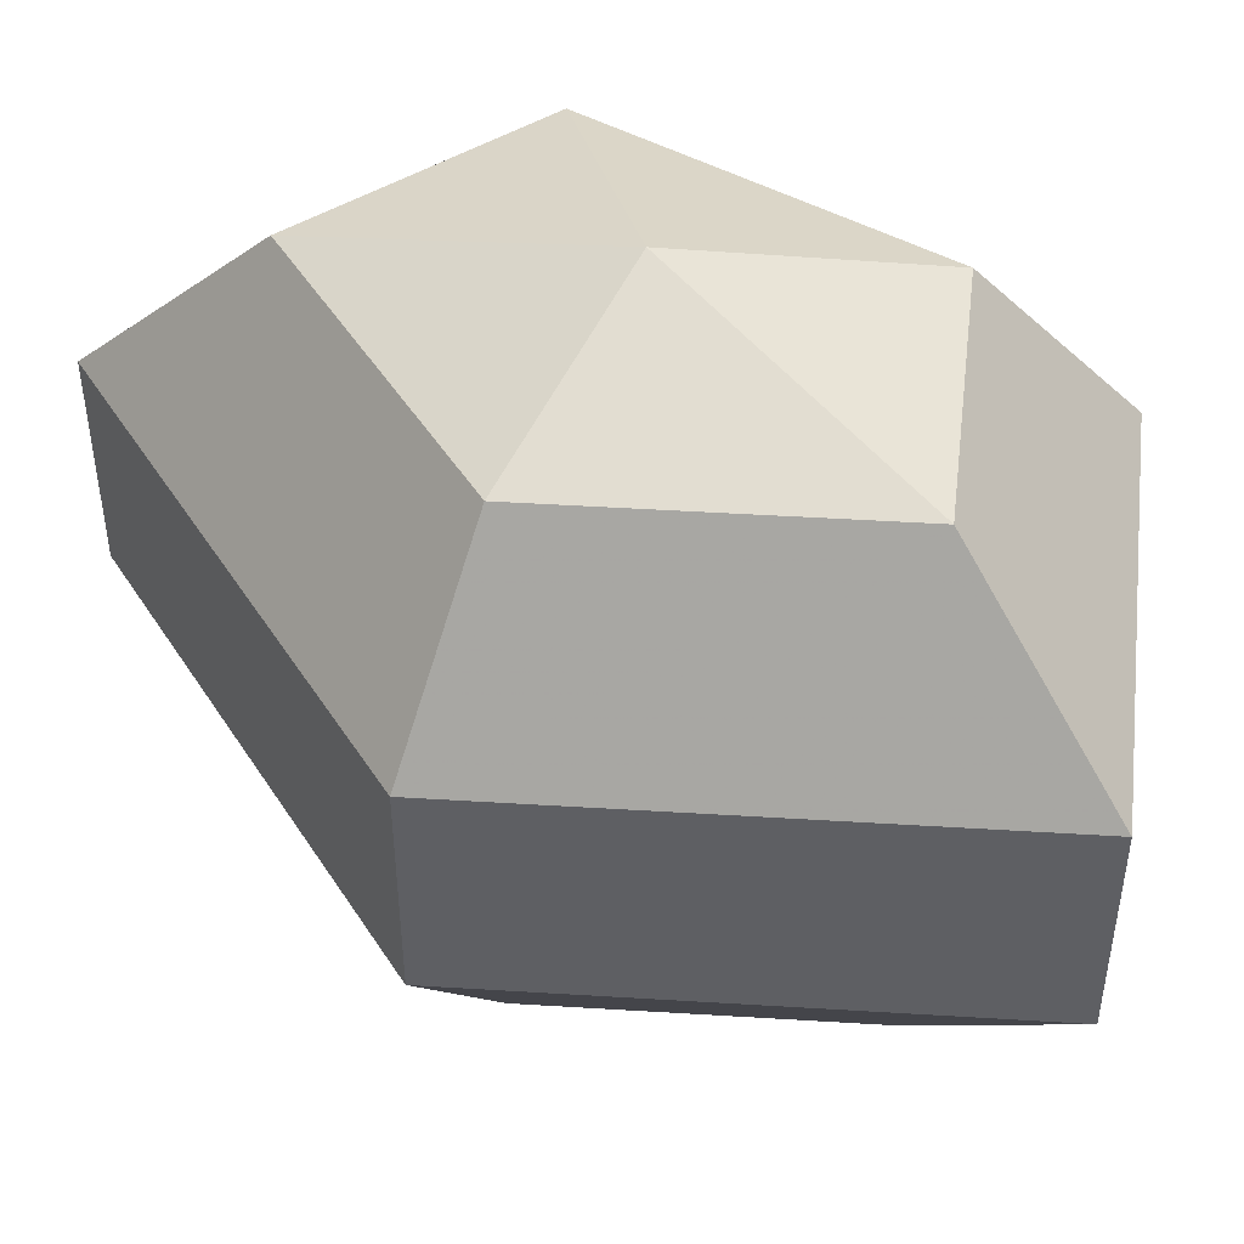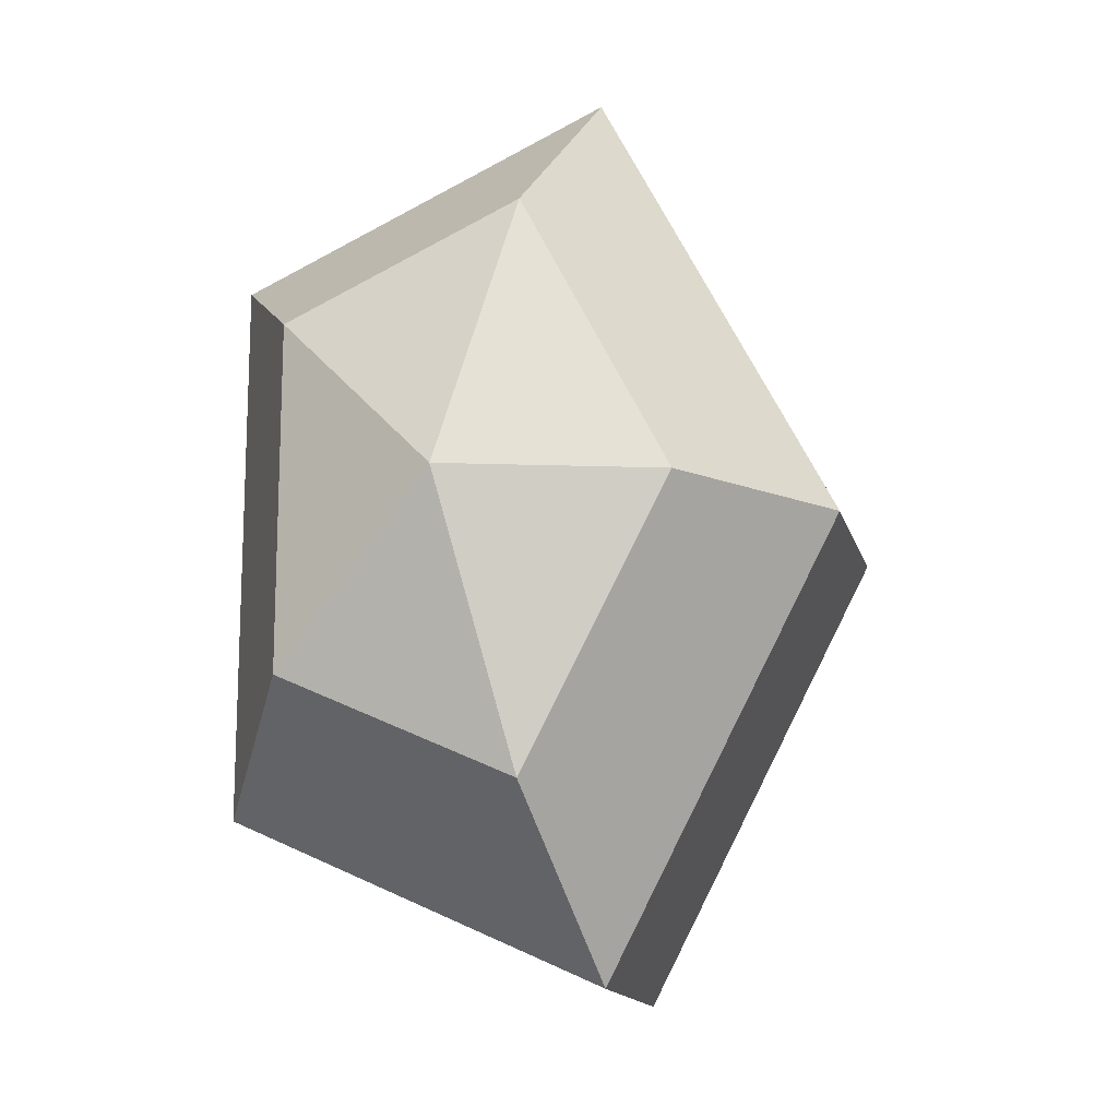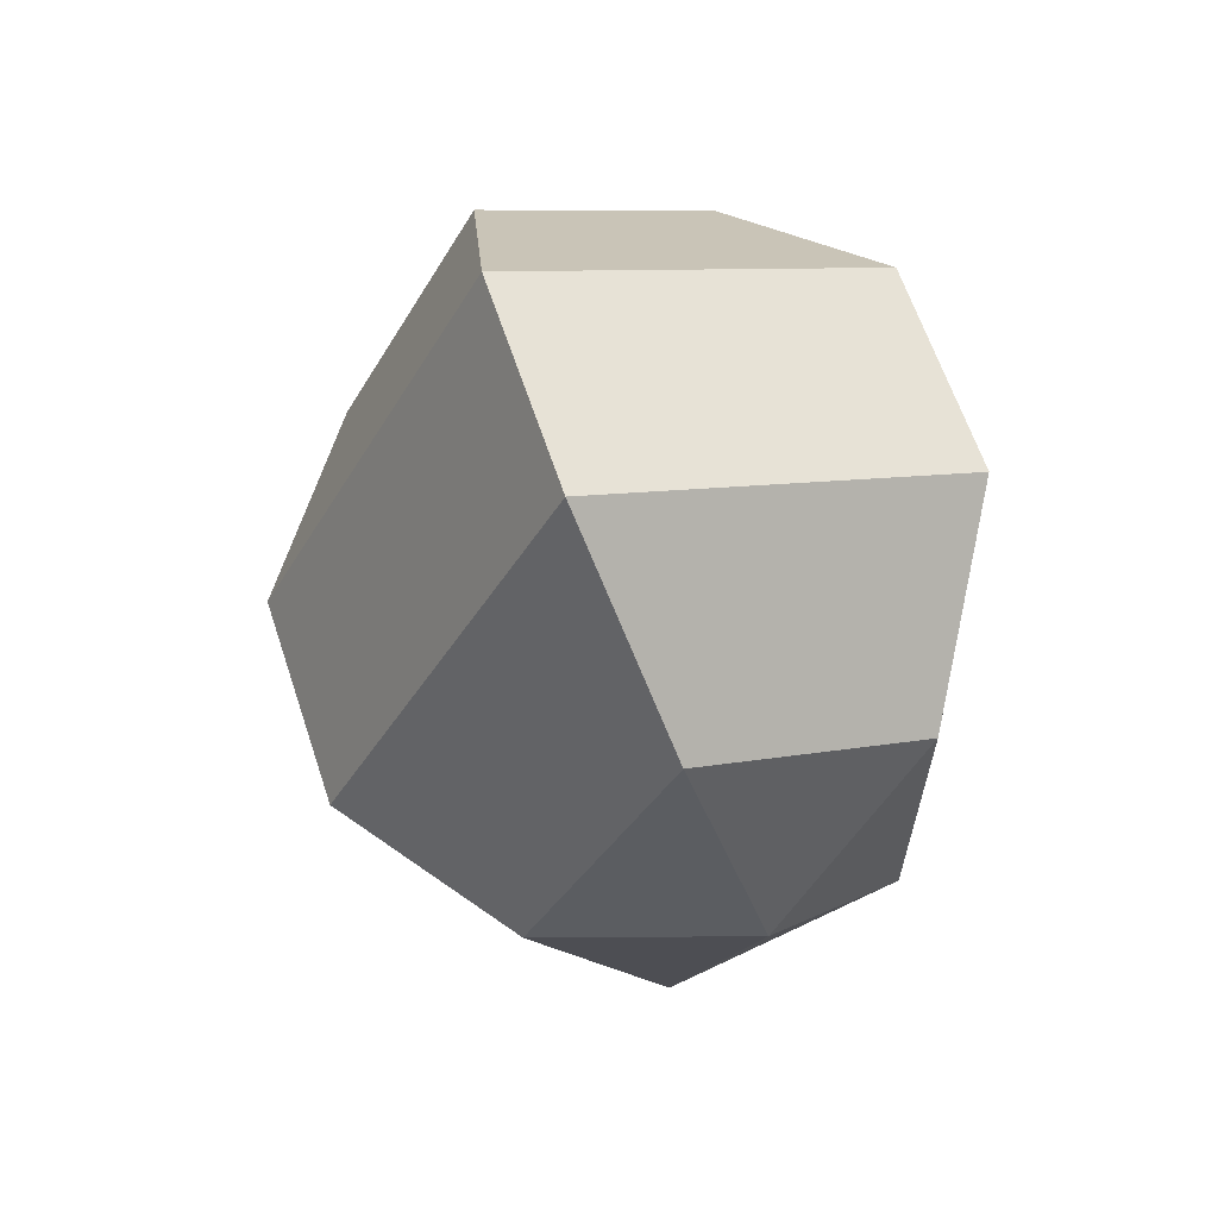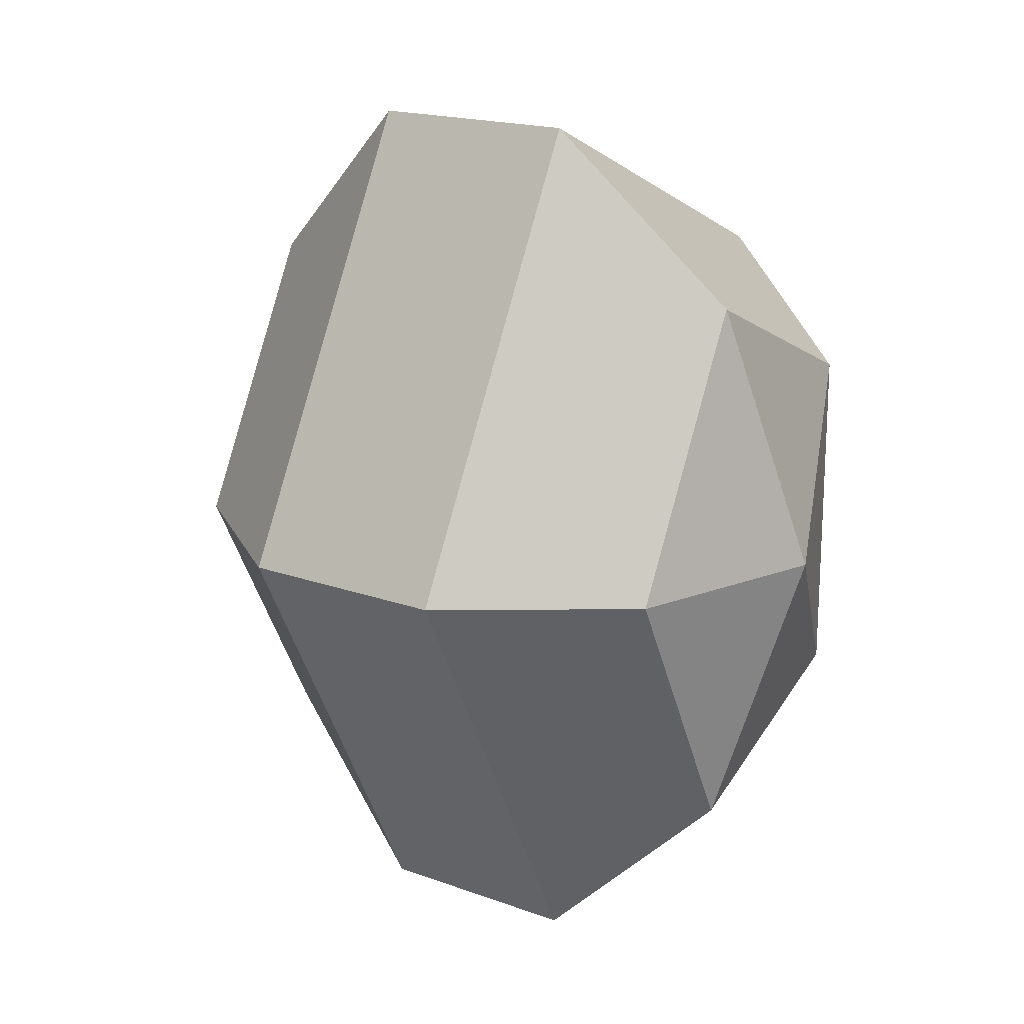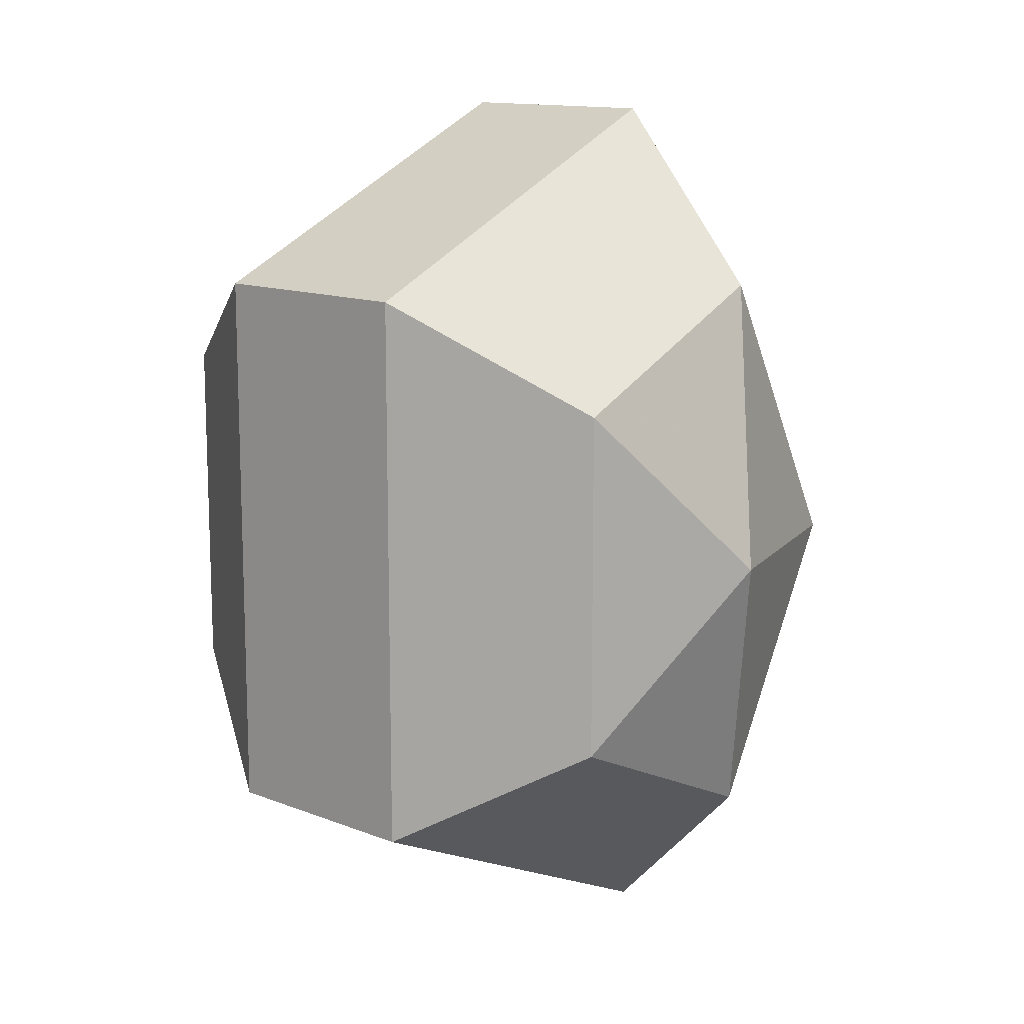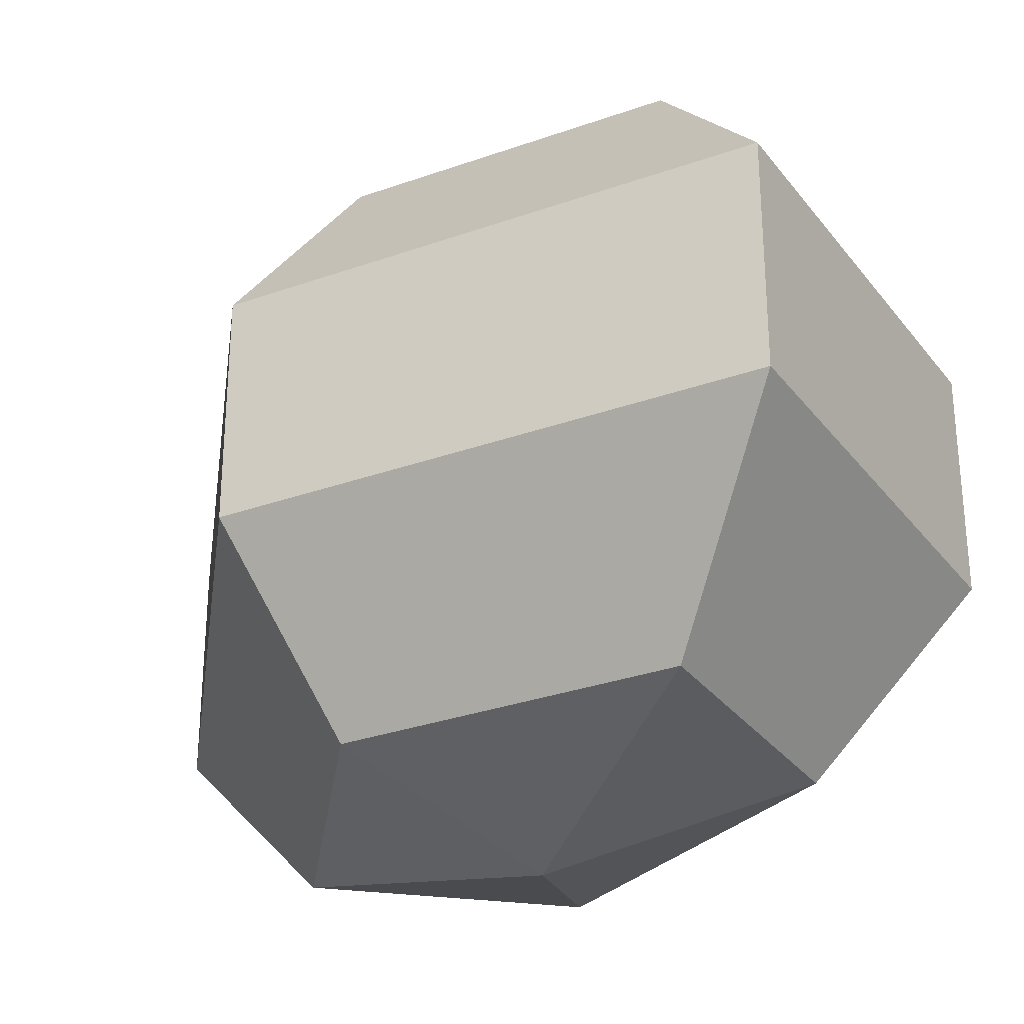
<metadata>
{"format":"obj","ext":"obj","renderer":"f3d","projection":"perspective","resolution":1024,"background":"white","views":[{"elev":47.9,"azim":-58.6,"up":"+Z"},{"elev":-14.9,"azim":-166.1,"up":"+Y"},{"elev":63.5,"azim":-18.4,"up":"+Y"},{"elev":18.2,"azim":-54.8,"up":"+Y"},{"elev":13.0,"azim":132.0,"up":"+Y"},{"elev":-30.6,"azim":-35.3,"up":"+Z"}]}
</metadata>
<code>
v 300 84 177.5
v 300 84 177.5
v 300 84 177.5
v 300 84 177.5
v 300 84 177.5
v 300 84 177.5
v 296.2 84 178.7
v 298.8 78.91 178.7
v 303.1 80.86 178.7
v 303.1 87.14 178.7
v 298.8 89.09 178.7
v 296.2 84 178.7
v 293.8 84 182
v 298.1 75.77 182
v 305 78.91 182
v 305 89.09 182
v 298.1 92.23 182
v 293.8 84 182
v 293.8 84 186
v 298.1 75.77 186
v 305 78.91 186
v 305 89.09 186
v 298.1 92.23 186
v 293.8 84 186
v 296.2 84 189.3
v 298.8 78.91 189.3
v 303.1 80.86 189.3
v 303.1 87.14 189.3
v 298.8 89.09 189.3
v 296.2 84 189.3
v 300 84 190.5
v 300 84 190.5
v 300 84 190.5
v 300 84 190.5
v 300 84 190.5
v 300 84 190.5
g foo
f 8 7 1
f 9 8 2
f 10 9 3
f 11 10 4
f 12 11 5
f 14 13 7
f 15 14 8
f 16 15 9
f 17 16 10
f 18 17 11
f 20 19 13
f 21 20 14
f 22 21 15
f 23 22 16
f 24 23 17
f 26 25 19
f 27 26 20
f 28 27 21
f 29 28 22
f 30 29 23
f 32 31 25
f 33 32 26
f 34 33 27
f 35 34 28
f 36 35 29
f 2 8 1
f 3 9 2
f 4 10 3
f 5 11 4
f 6 12 5
f 8 14 7
f 9 15 8
f 10 16 9
f 11 17 10
f 12 18 11
f 14 20 13
f 15 21 14
f 16 22 15
f 17 23 16
f 18 24 17
f 20 26 19
f 21 27 20
f 22 28 21
f 23 29 22
f 24 30 23
f 26 32 25
f 27 33 26
f 28 34 27
f 29 35 28
f 30 36 29
g

</code>
